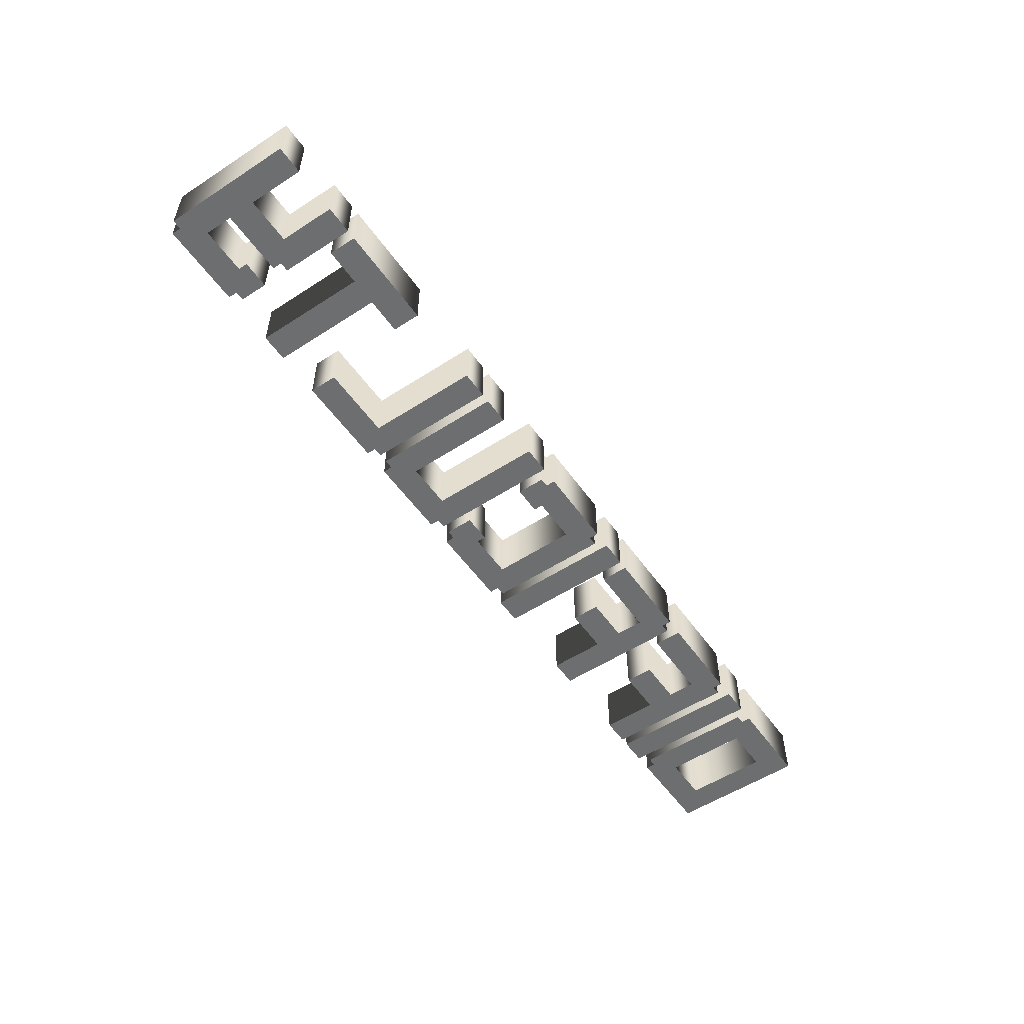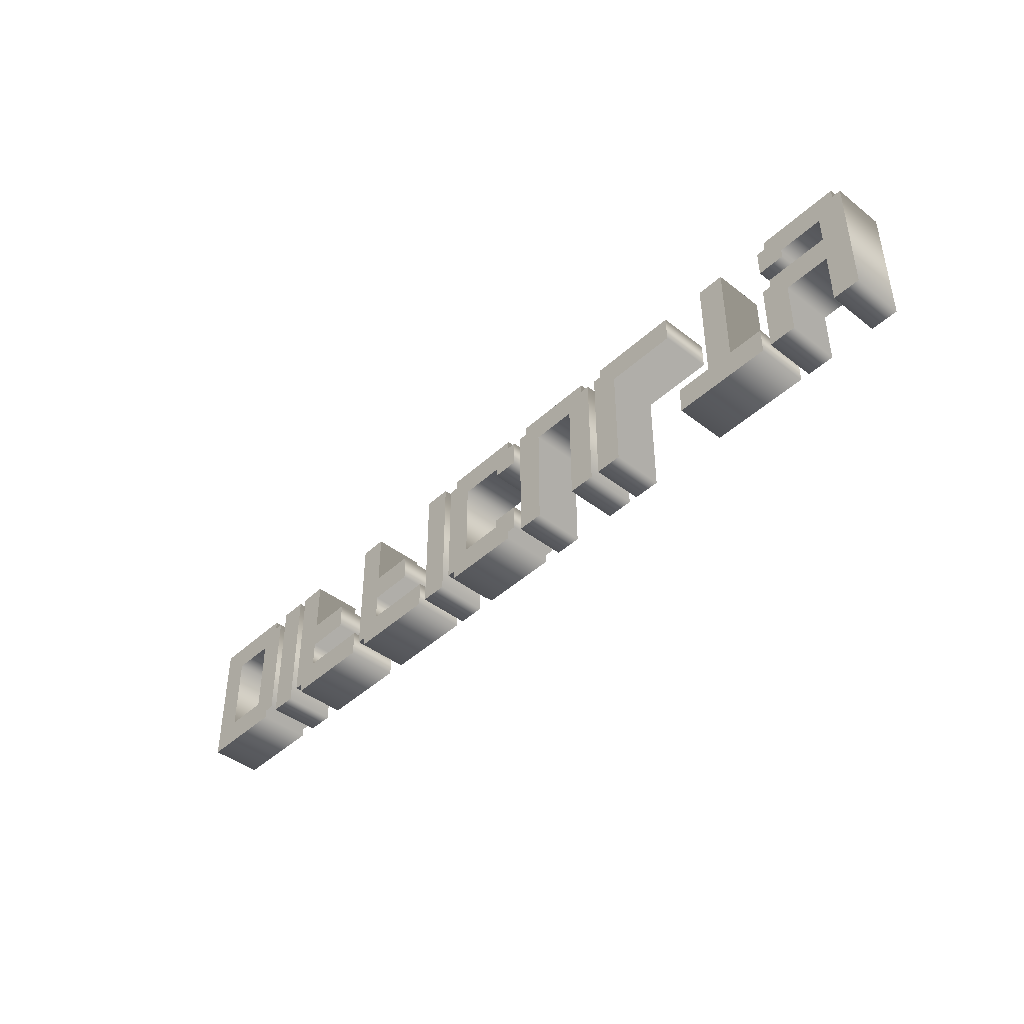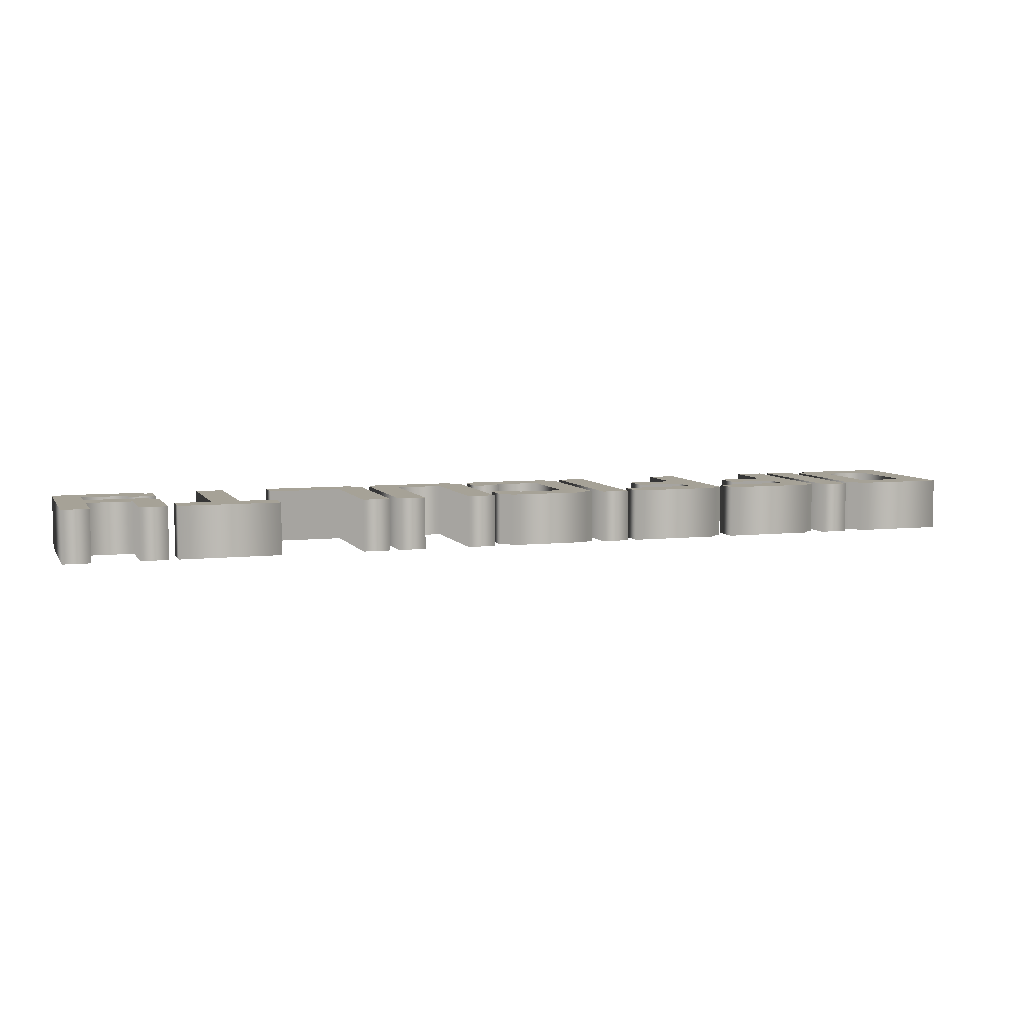
<metadata>
{"format":"obj","ext":"obj","renderer":"f3d","projection":"perspective","resolution":1024,"background":"white","views":[{"elev":-54.2,"azim":124.6,"up":"+Y"},{"elev":-43.4,"azim":47.4,"up":"+Z"},{"elev":6.5,"azim":161.9,"up":"+Y"}]}
</metadata>
<code>
o Text
v 5.368 0.15 0
v 4.895 0.15 0
v 4.895 0.15 -0.05263
v 4.842 0.15 -0.05263
v 4.842 0.15 -0.2105
v 5 0.15 -0.2105
v 5 0.15 -0.1579
v 5.263 0.15 -0.1579
v 5.263 0.15 -0.3158
v 4.895 0.15 -0.3158
v 4.895 0.15 -0.3684
v 4.842 0.15 -0.3684
v 4.842 0.15 -0.7895
v 5 0.15 -0.7895
v 5 0.15 -0.4737
v 5.263 0.15 -0.4737
v 5.263 0.15 -0.7895
v 5.421 0.15 -0.7895
v 5.421 0.15 -0.05263
v 5.368 0.15 -0.05263
v 4.579 0.15 0
v 4.421 0.15 0
v 4.421 0.15 -0.6316
v 4.211 0.15 -0.6316
v 4.211 0.15 -0.7895
v 4.789 0.15 -0.7895
v 4.789 0.15 -0.6316
v 4.579 0.15 -0.6316
v 4.158 0.15 0
v 3.632 0.15 0
v 3.632 0.15 -0.05263
v 3.579 0.15 -0.05263
v 3.579 0.15 -0.7895
v 3.737 0.15 -0.7895
v 3.737 0.15 -0.1579
v 4.158 0.15 -0.1579
v 3.474 0.15 0
v 3 0.15 0
v 3 0.15 -0.05263
v 2.947 0.15 -0.05263
v 2.947 0.15 -0.7895
v 3.105 0.15 -0.7895
v 3.105 0.15 -0.1579
v 3.368 0.15 -0.1579
v 3.368 0.15 -0.7895
v 3.526 0.15 -0.7895
v 3.526 0.15 -0.05263
v 3.474 0.15 -0.05263
v 2.842 0.15 0
v 2.368 0.15 0
v 2.368 0.15 -0.05263
v 2.316 0.15 -0.05263
v 2.316 0.15 -0.7368
v 2.368 0.15 -0.7368
v 2.368 0.15 -0.7895
v 2.842 0.15 -0.7895
v 2.842 0.15 -0.7368
v 2.895 0.15 -0.7368
v 2.895 0.15 -0.5789
v 2.737 0.15 -0.5789
v 2.737 0.15 -0.6316
v 2.474 0.15 -0.6316
v 2.474 0.15 -0.1579
v 2.737 0.15 -0.1579
v 2.737 0.15 -0.2105
v 2.895 0.15 -0.2105
v 2.895 0.15 -0.05263
v 2.842 0.15 -0.05263
v 2.263 0.15 0
v 2.105 0.15 0
v 2.105 0.15 -0.7895
v 2.263 0.15 -0.7895
v 1.632 0.15 0
v 1.474 0.15 0
v 1.474 0.15 -0.7368
v 1.526 0.15 -0.7368
v 1.526 0.15 -0.7895
v 2.053 0.15 -0.7895
v 2.053 0.15 -0.6316
v 1.632 0.15 -0.6316
v 1.632 0.15 -0.4737
v 1.895 0.15 -0.4737
v 1.895 0.15 -0.3158
v 1.632 0.15 -0.3158
v 1 0.15 0
v 0.8421 0.15 0
v 0.8421 0.15 -0.7368
v 0.8947 0.15 -0.7368
v 0.8947 0.15 -0.7895
v 1.421 0.15 -0.7895
v 1.421 0.15 -0.6316
v 1 0.15 -0.6316
v 1 0.15 -0.4737
v 1.263 0.15 -0.4737
v 1.263 0.15 -0.3158
v 1 0.15 -0.3158
v 0.7895 0.15 0
v 0.6316 0.15 0
v 0.6316 0.15 -0.7895
v 0.7895 0.15 -0.7895
v 0.1579 0.15 -0.1579
v 0.4211 0.15 -0.1579
v 0.4211 0.15 -0.6316
v 0.1579 0.15 -0.6316
v 0.5263 0.15 0
v 0 0.15 0
v 0 0.15 -0.7895
v 0.5263 0.15 -0.7895
v 0.5263 0.15 -0.7368
v 0.5789 0.15 -0.7368
v 0.5789 0.15 -0.05263
v 0.5263 0.15 -0.05263
v 5.368 -0.15 0
v 4.895 -0.15 0
v 4.895 -0.15 -0.05263
v 4.842 -0.15 -0.05263
v 4.842 -0.15 -0.2105
v 5 -0.15 -0.2105
v 5 -0.15 -0.1579
v 5.263 -0.15 -0.1579
v 5.263 -0.15 -0.3158
v 4.895 -0.15 -0.3158
v 4.895 -0.15 -0.3684
v 4.842 -0.15 -0.3684
v 4.842 -0.15 -0.7895
v 5 -0.15 -0.7895
v 5 -0.15 -0.4737
v 5.263 -0.15 -0.4737
v 5.263 -0.15 -0.7895
v 5.421 -0.15 -0.7895
v 5.421 -0.15 -0.05263
v 5.368 -0.15 -0.05263
v 4.579 -0.15 0
v 4.421 -0.15 0
v 4.421 -0.15 -0.6316
v 4.211 -0.15 -0.6316
v 4.211 -0.15 -0.7895
v 4.789 -0.15 -0.7895
v 4.789 -0.15 -0.6316
v 4.579 -0.15 -0.6316
v 4.158 -0.15 0
v 3.632 -0.15 0
v 3.632 -0.15 -0.05263
v 3.579 -0.15 -0.05263
v 3.579 -0.15 -0.7895
v 3.737 -0.15 -0.7895
v 3.737 -0.15 -0.1579
v 4.158 -0.15 -0.1579
v 3.474 -0.15 0
v 3 -0.15 0
v 3 -0.15 -0.05263
v 2.947 -0.15 -0.05263
v 2.947 -0.15 -0.7895
v 3.105 -0.15 -0.7895
v 3.105 -0.15 -0.1579
v 3.368 -0.15 -0.1579
v 3.368 -0.15 -0.7895
v 3.526 -0.15 -0.7895
v 3.526 -0.15 -0.05263
v 3.474 -0.15 -0.05263
v 2.842 -0.15 0
v 2.368 -0.15 0
v 2.368 -0.15 -0.05263
v 2.316 -0.15 -0.05263
v 2.316 -0.15 -0.7368
v 2.368 -0.15 -0.7368
v 2.368 -0.15 -0.7895
v 2.842 -0.15 -0.7895
v 2.842 -0.15 -0.7368
v 2.895 -0.15 -0.7368
v 2.895 -0.15 -0.5789
v 2.737 -0.15 -0.5789
v 2.737 -0.15 -0.6316
v 2.474 -0.15 -0.6316
v 2.474 -0.15 -0.1579
v 2.737 -0.15 -0.1579
v 2.737 -0.15 -0.2105
v 2.895 -0.15 -0.2105
v 2.895 -0.15 -0.05263
v 2.842 -0.15 -0.05263
v 2.263 -0.15 0
v 2.105 -0.15 0
v 2.105 -0.15 -0.7895
v 2.263 -0.15 -0.7895
v 1.632 -0.15 0
v 1.474 -0.15 0
v 1.474 -0.15 -0.7368
v 1.526 -0.15 -0.7368
v 1.526 -0.15 -0.7895
v 2.053 -0.15 -0.7895
v 2.053 -0.15 -0.6316
v 1.632 -0.15 -0.6316
v 1.632 -0.15 -0.4737
v 1.895 -0.15 -0.4737
v 1.895 -0.15 -0.3158
v 1.632 -0.15 -0.3158
v 1 -0.15 0
v 0.8421 -0.15 0
v 0.8421 -0.15 -0.7368
v 0.8947 -0.15 -0.7368
v 0.8947 -0.15 -0.7895
v 1.421 -0.15 -0.7895
v 1.421 -0.15 -0.6316
v 1 -0.15 -0.6316
v 1 -0.15 -0.4737
v 1.263 -0.15 -0.4737
v 1.263 -0.15 -0.3158
v 1 -0.15 -0.3158
v 0.7895 -0.15 0
v 0.6316 -0.15 0
v 0.6316 -0.15 -0.7895
v 0.7895 -0.15 -0.7895
v 0.1579 -0.15 -0.1579
v 0.4211 -0.15 -0.1579
v 0.4211 -0.15 -0.6316
v 0.1579 -0.15 -0.6316
v 0.5263 -0.15 0
v 0 -0.15 0
v 0 -0.15 -0.7895
v 0.5263 -0.15 -0.7895
v 0.5263 -0.15 -0.7368
v 0.5789 -0.15 -0.7368
v 0.5789 -0.15 -0.05263
v 0.5263 -0.15 -0.05263
v 0.1579 -0.15 -0.1579
v 0.1579 0.15 -0.1579
v 0.4211 -0.15 -0.1579
v 0.4211 0.15 -0.1579
v 0.4211 -0.15 -0.6316
v 0.4211 0.15 -0.6316
v 0.1579 -0.15 -0.6316
v 0.1579 0.15 -0.6316
v 0.5263 -0.15 0
v 0.5263 0.15 0
v 0 -0.15 0
v 0 0.15 0
v 0 -0.15 -0.7895
v 0 0.15 -0.7895
v 0.5263 -0.15 -0.7895
v 0.5263 0.15 -0.7895
v 0.5263 -0.15 -0.7368
v 0.5263 0.15 -0.7368
v 0.5789 -0.15 -0.7368
v 0.5789 0.15 -0.7368
v 0.5789 -0.15 -0.05263
v 0.5789 0.15 -0.05263
v 0.5263 -0.15 -0.05263
v 0.5263 0.15 -0.05263
v 0.7895 -0.15 0
v 0.7895 0.15 0
v 0.6316 -0.15 0
v 0.6316 0.15 0
v 0.6316 -0.15 -0.7895
v 0.6316 0.15 -0.7895
v 0.7895 -0.15 -0.7895
v 0.7895 0.15 -0.7895
v 1 -0.15 0
v 1 0.15 0
v 0.8421 -0.15 0
v 0.8421 0.15 0
v 0.8421 -0.15 -0.7368
v 0.8421 0.15 -0.7368
v 0.8947 -0.15 -0.7368
v 0.8947 0.15 -0.7368
v 0.8947 -0.15 -0.7895
v 0.8947 0.15 -0.7895
v 1.421 -0.15 -0.7895
v 1.421 0.15 -0.7895
v 1.421 -0.15 -0.6316
v 1.421 0.15 -0.6316
v 1 -0.15 -0.6316
v 1 0.15 -0.6316
v 1 -0.15 -0.4737
v 1 0.15 -0.4737
v 1.263 -0.15 -0.4737
v 1.263 0.15 -0.4737
v 1.263 -0.15 -0.3158
v 1.263 0.15 -0.3158
v 1 -0.15 -0.3158
v 1 0.15 -0.3158
v 1.632 -0.15 0
v 1.632 0.15 0
v 1.474 -0.15 0
v 1.474 0.15 0
v 1.474 -0.15 -0.7368
v 1.474 0.15 -0.7368
v 1.526 -0.15 -0.7368
v 1.526 0.15 -0.7368
v 1.526 -0.15 -0.7895
v 1.526 0.15 -0.7895
v 2.053 -0.15 -0.7895
v 2.053 0.15 -0.7895
v 2.053 -0.15 -0.6316
v 2.053 0.15 -0.6316
v 1.632 -0.15 -0.6316
v 1.632 0.15 -0.6316
v 1.632 -0.15 -0.4737
v 1.632 0.15 -0.4737
v 1.895 -0.15 -0.4737
v 1.895 0.15 -0.4737
v 1.895 -0.15 -0.3158
v 1.895 0.15 -0.3158
v 1.632 -0.15 -0.3158
v 1.632 0.15 -0.3158
v 2.263 -0.15 0
v 2.263 0.15 0
v 2.105 -0.15 0
v 2.105 0.15 0
v 2.105 -0.15 -0.7895
v 2.105 0.15 -0.7895
v 2.263 -0.15 -0.7895
v 2.263 0.15 -0.7895
v 2.842 -0.15 0
v 2.842 0.15 0
v 2.368 -0.15 0
v 2.368 0.15 0
v 2.368 -0.15 -0.05263
v 2.368 0.15 -0.05263
v 2.316 -0.15 -0.05263
v 2.316 0.15 -0.05263
v 2.316 -0.15 -0.7368
v 2.316 0.15 -0.7368
v 2.368 -0.15 -0.7368
v 2.368 0.15 -0.7368
v 2.368 -0.15 -0.7895
v 2.368 0.15 -0.7895
v 2.842 -0.15 -0.7895
v 2.842 0.15 -0.7895
v 2.842 -0.15 -0.7368
v 2.842 0.15 -0.7368
v 2.895 -0.15 -0.7368
v 2.895 0.15 -0.7368
v 2.895 -0.15 -0.5789
v 2.895 0.15 -0.5789
v 2.737 -0.15 -0.5789
v 2.737 0.15 -0.5789
v 2.737 -0.15 -0.6316
v 2.737 0.15 -0.6316
v 2.474 -0.15 -0.6316
v 2.474 0.15 -0.6316
v 2.474 -0.15 -0.1579
v 2.474 0.15 -0.1579
v 2.737 -0.15 -0.1579
v 2.737 0.15 -0.1579
v 2.737 -0.15 -0.2105
v 2.737 0.15 -0.2105
v 2.895 -0.15 -0.2105
v 2.895 0.15 -0.2105
v 2.895 -0.15 -0.05263
v 2.895 0.15 -0.05263
v 2.842 -0.15 -0.05263
v 2.842 0.15 -0.05263
v 3.474 -0.15 0
v 3.474 0.15 0
v 3 -0.15 0
v 3 0.15 0
v 3 -0.15 -0.05263
v 3 0.15 -0.05263
v 2.947 -0.15 -0.05263
v 2.947 0.15 -0.05263
v 2.947 -0.15 -0.7895
v 2.947 0.15 -0.7895
v 3.105 -0.15 -0.7895
v 3.105 0.15 -0.7895
v 3.105 -0.15 -0.1579
v 3.105 0.15 -0.1579
v 3.368 -0.15 -0.1579
v 3.368 0.15 -0.1579
v 3.368 -0.15 -0.7895
v 3.368 0.15 -0.7895
v 3.526 -0.15 -0.7895
v 3.526 0.15 -0.7895
v 3.526 -0.15 -0.05263
v 3.526 0.15 -0.05263
v 3.474 -0.15 -0.05263
v 3.474 0.15 -0.05263
v 4.158 -0.15 0
v 4.158 0.15 0
v 3.632 -0.15 0
v 3.632 0.15 0
v 3.632 -0.15 -0.05263
v 3.632 0.15 -0.05263
v 3.579 -0.15 -0.05263
v 3.579 0.15 -0.05263
v 3.579 -0.15 -0.7895
v 3.579 0.15 -0.7895
v 3.737 -0.15 -0.7895
v 3.737 0.15 -0.7895
v 3.737 -0.15 -0.1579
v 3.737 0.15 -0.1579
v 4.158 -0.15 -0.1579
v 4.158 0.15 -0.1579
v 4.579 -0.15 0
v 4.579 0.15 0
v 4.421 -0.15 0
v 4.421 0.15 0
v 4.421 -0.15 -0.6316
v 4.421 0.15 -0.6316
v 4.211 -0.15 -0.6316
v 4.211 0.15 -0.6316
v 4.211 -0.15 -0.7895
v 4.211 0.15 -0.7895
v 4.789 -0.15 -0.7895
v 4.789 0.15 -0.7895
v 4.789 -0.15 -0.6316
v 4.789 0.15 -0.6316
v 4.579 -0.15 -0.6316
v 4.579 0.15 -0.6316
v 5.368 -0.15 0
v 5.368 0.15 0
v 4.895 -0.15 0
v 4.895 0.15 0
v 4.895 -0.15 -0.05263
v 4.895 0.15 -0.05263
v 4.842 -0.15 -0.05263
v 4.842 0.15 -0.05263
v 4.842 -0.15 -0.2105
v 4.842 0.15 -0.2105
v 5 -0.15 -0.2105
v 5 0.15 -0.2105
v 5 -0.15 -0.1579
v 5 0.15 -0.1579
v 5.263 -0.15 -0.1579
v 5.263 0.15 -0.1579
v 5.263 -0.15 -0.3158
v 5.263 0.15 -0.3158
v 4.895 -0.15 -0.3158
v 4.895 0.15 -0.3158
v 4.895 -0.15 -0.3684
v 4.895 0.15 -0.3684
v 4.842 -0.15 -0.3684
v 4.842 0.15 -0.3684
v 4.842 -0.15 -0.7895
v 4.842 0.15 -0.7895
v 5 -0.15 -0.7895
v 5 0.15 -0.7895
v 5 -0.15 -0.4737
v 5 0.15 -0.4737
v 5.263 -0.15 -0.4737
v 5.263 0.15 -0.4737
v 5.263 -0.15 -0.7895
v 5.263 0.15 -0.7895
v 5.421 -0.15 -0.7895
v 5.421 0.15 -0.7895
v 5.421 -0.15 -0.05263
v 5.421 0.15 -0.05263
v 5.368 -0.15 -0.05263
v 5.368 0.15 -0.05263
f 12 14 13
f 12 15 14
f 16 18 17
f 16 19 18
f 12 16 15
f 12 11 16
f 11 9 16
f 9 19 16
f 10 9 11
f 8 19 9
f 4 6 5
f 4 7 6
f 4 8 7
f 4 19 8
f 3 19 4
f 2 20 3
f 20 19 3
f 2 1 20
f 24 26 25
f 24 27 26
f 23 27 24
f 22 28 23
f 28 27 23
f 22 21 28
f 32 34 33
f 32 35 34
f 32 36 35
f 32 31 36
f 31 29 36
f 30 29 31
f 40 42 41
f 40 43 42
f 44 46 45
f 44 47 46
f 40 44 43
f 40 47 44
f 39 47 40
f 38 48 39
f 48 47 39
f 38 37 48
f 54 56 55
f 54 57 56
f 52 54 53
f 52 62 54
f 62 57 54
f 62 58 57
f 62 61 58
f 61 59 58
f 52 63 62
f 60 59 61
f 64 66 65
f 64 67 66
f 52 64 63
f 52 67 64
f 51 67 52
f 50 68 51
f 68 67 51
f 50 49 68
f 70 72 71
f 70 69 72
f 76 78 77
f 76 79 78
f 74 76 75
f 74 80 76
f 80 79 76
f 74 81 80
f 74 84 81
f 84 82 81
f 84 83 82
f 74 73 84
f 88 90 89
f 88 91 90
f 86 88 87
f 86 92 88
f 92 91 88
f 86 93 92
f 86 96 93
f 96 94 93
f 96 95 94
f 86 85 96
f 98 100 99
f 98 97 100
f 106 104 107
f 104 108 107
f 104 109 108
f 104 110 109
f 104 103 110
f 103 111 110
f 106 101 104
f 102 111 103
f 106 102 101
f 106 112 102
f 112 111 102
f 106 105 112
f 126 124 125
f 127 124 126
f 130 128 129
f 131 128 130
f 128 124 127
f 123 124 128
f 121 123 128
f 131 121 128
f 121 122 123
f 131 120 121
f 118 116 117
f 119 116 118
f 120 116 119
f 131 116 120
f 131 115 116
f 132 114 115
f 131 132 115
f 113 114 132
f 138 136 137
f 139 136 138
f 139 135 136
f 140 134 135
f 139 140 135
f 133 134 140
f 146 144 145
f 147 144 146
f 148 144 147
f 143 144 148
f 141 143 148
f 141 142 143
f 154 152 153
f 155 152 154
f 158 156 157
f 159 156 158
f 156 152 155
f 159 152 156
f 159 151 152
f 160 150 151
f 159 160 151
f 149 150 160
f 168 166 167
f 169 166 168
f 166 164 165
f 174 164 166
f 169 174 166
f 170 174 169
f 173 174 170
f 171 173 170
f 175 164 174
f 171 172 173
f 178 176 177
f 179 176 178
f 176 164 175
f 179 164 176
f 179 163 164
f 180 162 163
f 179 180 163
f 161 162 180
f 184 182 183
f 181 182 184
f 190 188 189
f 191 188 190
f 188 186 187
f 192 186 188
f 191 192 188
f 193 186 192
f 196 186 193
f 194 196 193
f 195 196 194
f 185 186 196
f 202 200 201
f 203 200 202
f 200 198 199
f 204 198 200
f 203 204 200
f 205 198 204
f 208 198 205
f 206 208 205
f 207 208 206
f 197 198 208
f 212 210 211
f 209 210 212
f 216 218 219
f 220 216 219
f 221 216 220
f 222 216 221
f 215 216 222
f 223 215 222
f 213 218 216
f 223 214 215
f 214 218 213
f 224 218 214
f 223 224 214
f 217 218 224
f 228 225 226
f 230 227 228
f 232 229 230
f 226 231 232
f 236 233 234
f 238 235 236
f 240 237 238
f 242 239 240
f 244 241 242
f 246 243 244
f 248 245 246
f 234 247 248
f 252 249 250
f 254 251 252
f 256 253 254
f 250 255 256
f 260 257 258
f 262 259 260
f 264 261 262
f 266 263 264
f 268 265 266
f 270 267 268
f 272 269 270
f 274 271 272
f 276 273 274
f 278 275 276
f 280 277 278
f 258 279 280
f 284 281 282
f 286 283 284
f 288 285 286
f 290 287 288
f 292 289 290
f 294 291 292
f 296 293 294
f 298 295 296
f 300 297 298
f 302 299 300
f 304 301 302
f 282 303 304
f 308 305 306
f 310 307 308
f 312 309 310
f 306 311 312
f 316 313 314
f 318 315 316
f 320 317 318
f 322 319 320
f 324 321 322
f 326 323 324
f 328 325 326
f 330 327 328
f 332 329 330
f 334 331 332
f 336 333 334
f 338 335 336
f 340 337 338
f 342 339 340
f 344 341 342
f 346 343 344
f 348 345 346
f 350 347 348
f 352 349 350
f 314 351 352
f 356 353 354
f 358 355 356
f 360 357 358
f 362 359 360
f 364 361 362
f 366 363 364
f 368 365 366
f 370 367 368
f 372 369 370
f 374 371 372
f 376 373 374
f 354 375 376
f 380 377 378
f 382 379 380
f 384 381 382
f 386 383 384
f 388 385 386
f 390 387 388
f 392 389 390
f 378 391 392
f 396 393 394
f 398 395 396
f 400 397 398
f 402 399 400
f 404 401 402
f 406 403 404
f 408 405 406
f 394 407 408
f 412 409 410
f 414 411 412
f 416 413 414
f 418 415 416
f 420 417 418
f 422 419 420
f 424 421 422
f 426 423 424
f 428 425 426
f 430 427 428
f 432 429 430
f 434 431 432
f 436 433 434
f 438 435 436
f 440 437 438
f 442 439 440
f 444 441 442
f 446 443 444
f 448 445 446
f 410 447 448
f 228 227 225
f 230 229 227
f 232 231 229
f 226 225 231
f 236 235 233
f 238 237 235
f 240 239 237
f 242 241 239
f 244 243 241
f 246 245 243
f 248 247 245
f 234 233 247
f 252 251 249
f 254 253 251
f 256 255 253
f 250 249 255
f 260 259 257
f 262 261 259
f 264 263 261
f 266 265 263
f 268 267 265
f 270 269 267
f 272 271 269
f 274 273 271
f 276 275 273
f 278 277 275
f 280 279 277
f 258 257 279
f 284 283 281
f 286 285 283
f 288 287 285
f 290 289 287
f 292 291 289
f 294 293 291
f 296 295 293
f 298 297 295
f 300 299 297
f 302 301 299
f 304 303 301
f 282 281 303
f 308 307 305
f 310 309 307
f 312 311 309
f 306 305 311
f 316 315 313
f 318 317 315
f 320 319 317
f 322 321 319
f 324 323 321
f 326 325 323
f 328 327 325
f 330 329 327
f 332 331 329
f 334 333 331
f 336 335 333
f 338 337 335
f 340 339 337
f 342 341 339
f 344 343 341
f 346 345 343
f 348 347 345
f 350 349 347
f 352 351 349
f 314 313 351
f 356 355 353
f 358 357 355
f 360 359 357
f 362 361 359
f 364 363 361
f 366 365 363
f 368 367 365
f 370 369 367
f 372 371 369
f 374 373 371
f 376 375 373
f 354 353 375
f 380 379 377
f 382 381 379
f 384 383 381
f 386 385 383
f 388 387 385
f 390 389 387
f 392 391 389
f 378 377 391
f 396 395 393
f 398 397 395
f 400 399 397
f 402 401 399
f 404 403 401
f 406 405 403
f 408 407 405
f 394 393 407
f 412 411 409
f 414 413 411
f 416 415 413
f 418 417 415
f 420 419 417
f 422 421 419
f 424 423 421
f 426 425 423
f 428 427 425
f 430 429 427
f 432 431 429
f 434 433 431
f 436 435 433
f 438 437 435
f 440 439 437
f 442 441 439
f 444 443 441
f 446 445 443
f 448 447 445
f 410 409 447

</code>
